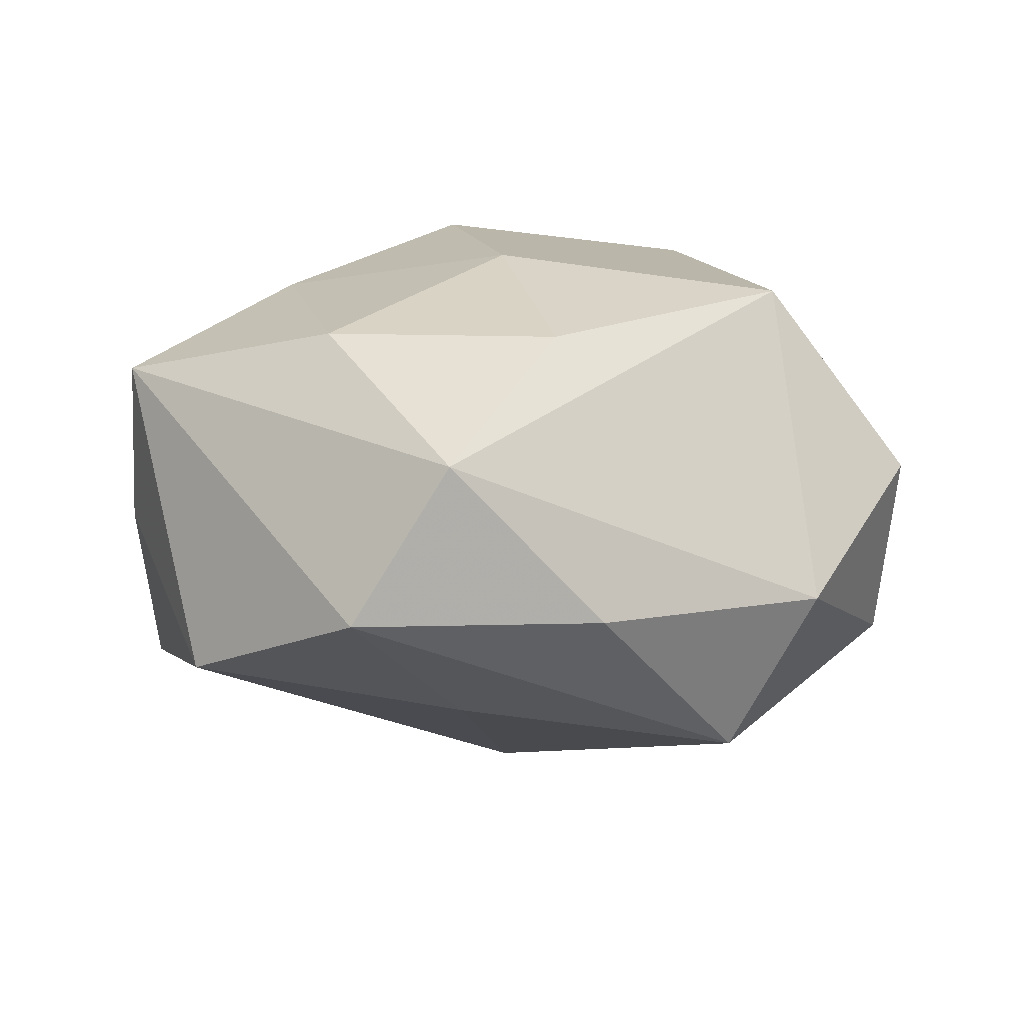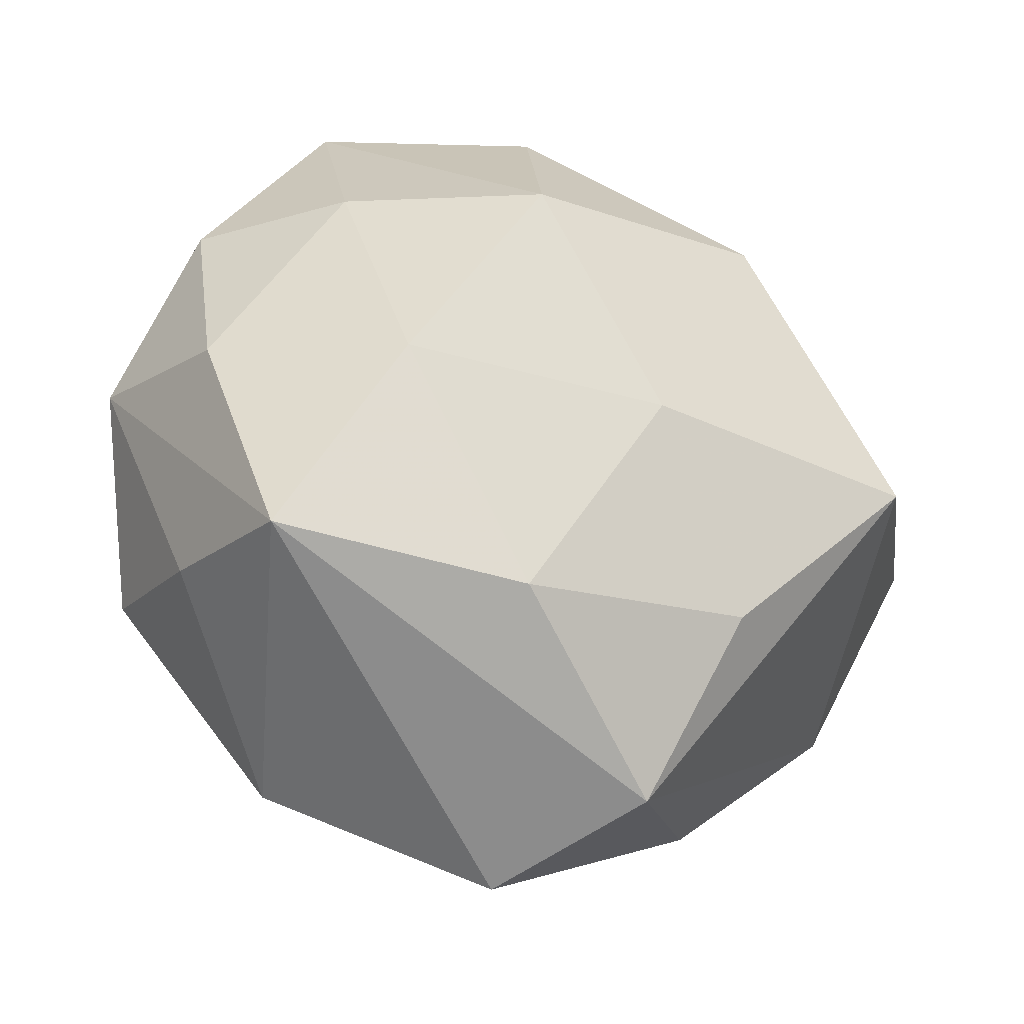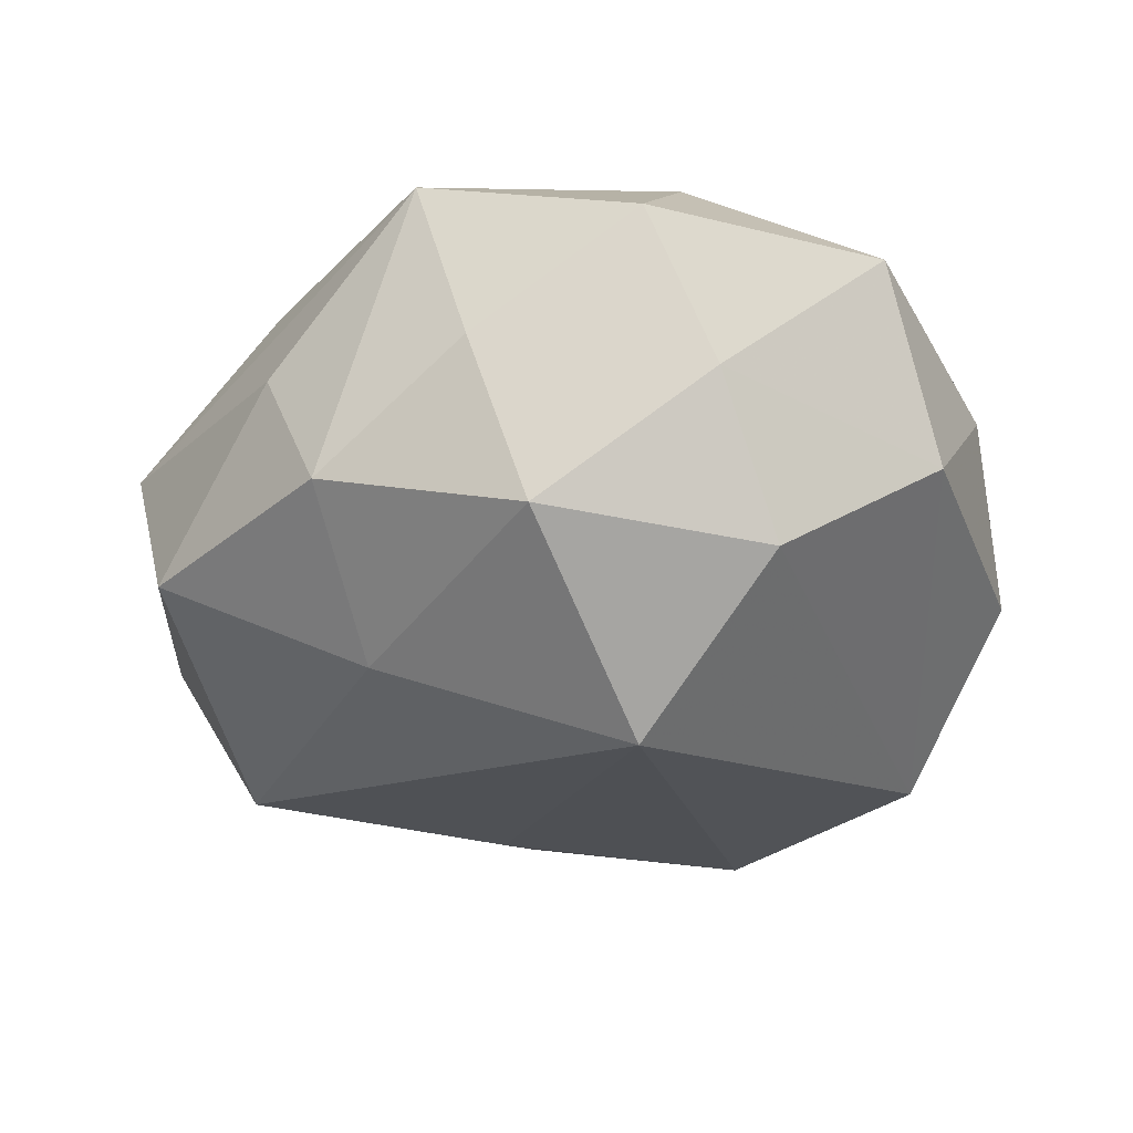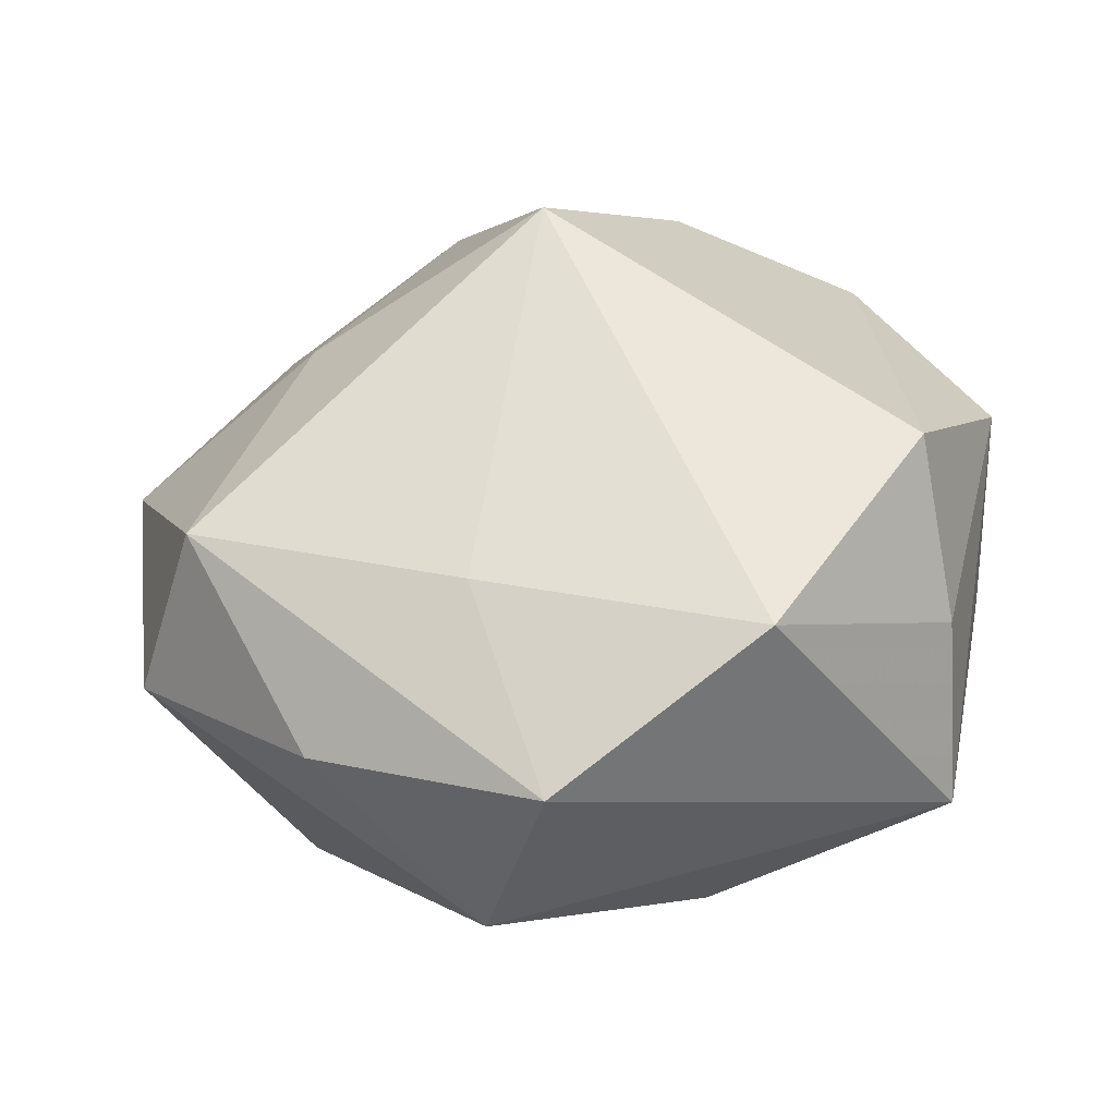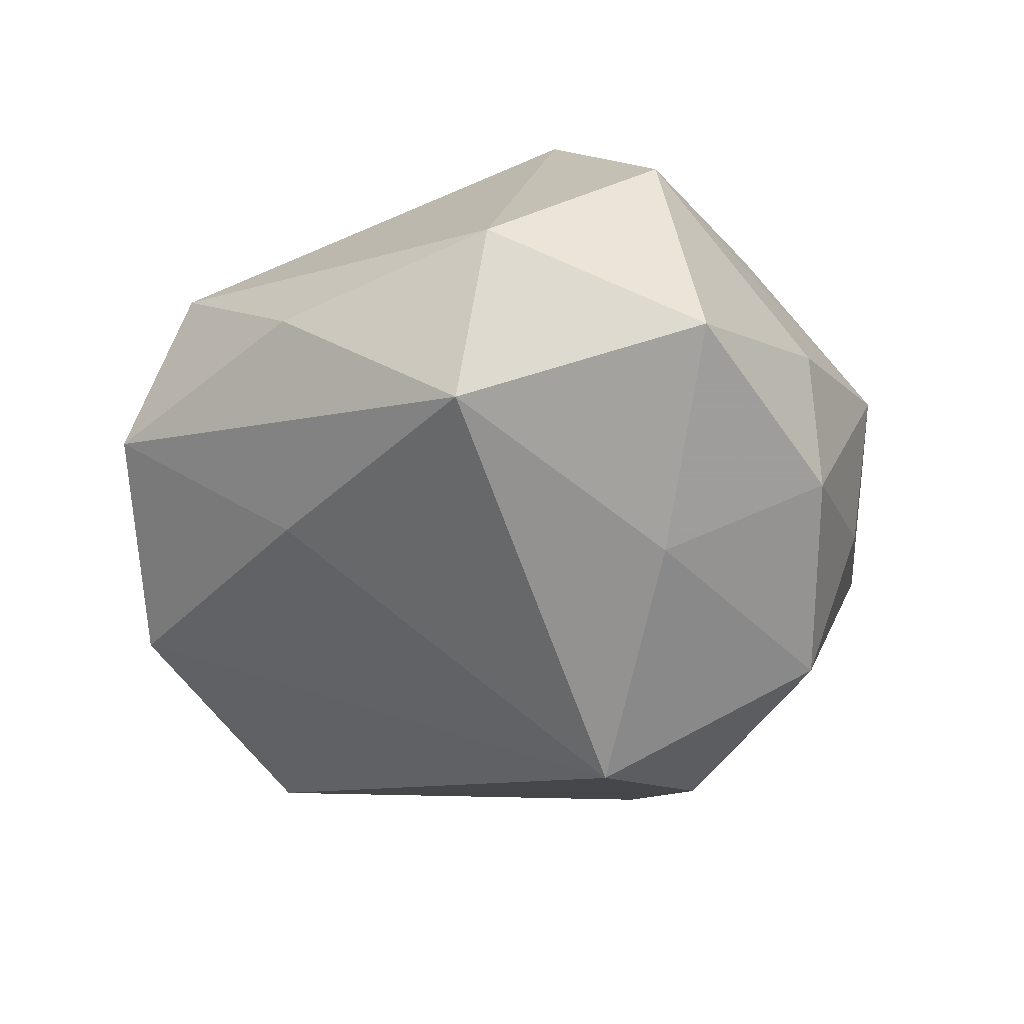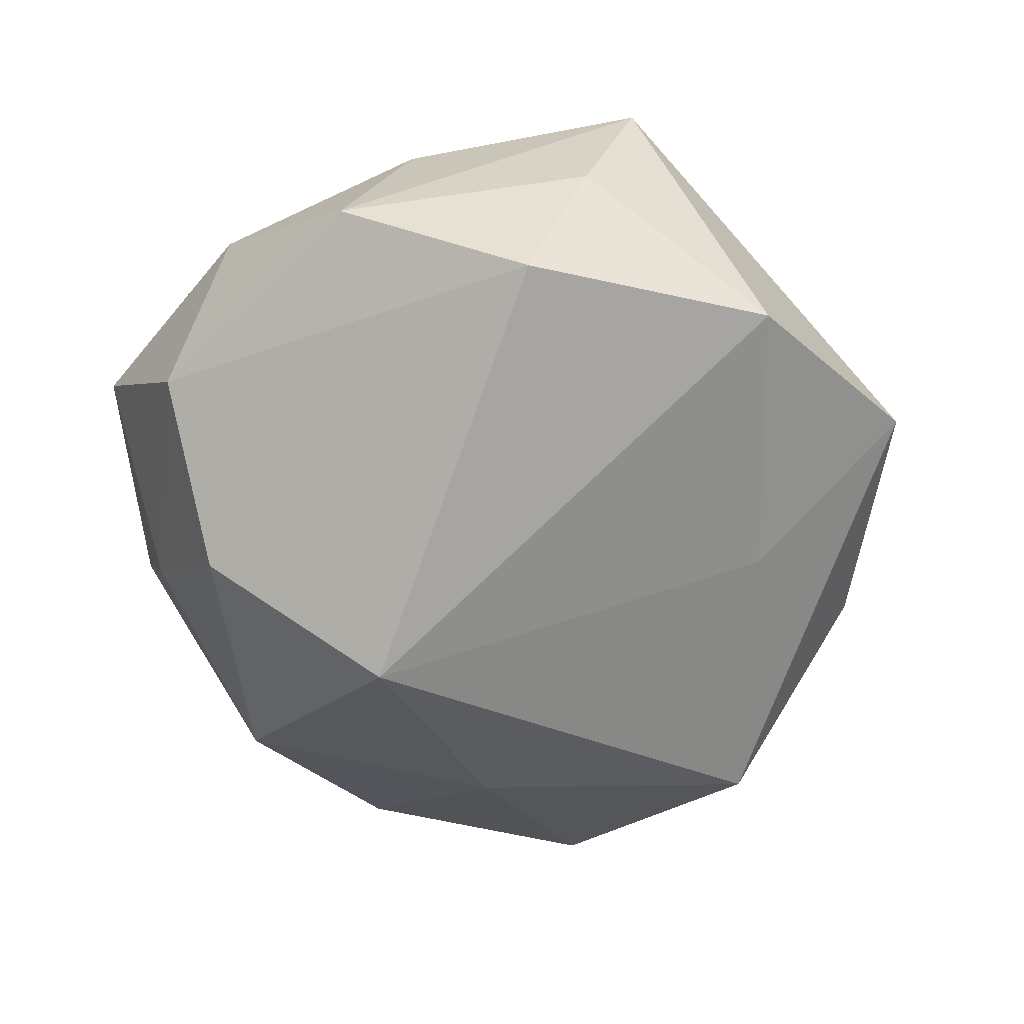
<metadata>
{"format":"obj","ext":"obj","renderer":"f3d","projection":"perspective","resolution":1024,"background":"white","views":[{"elev":9.1,"azim":20.8,"up":"+Z"},{"elev":-39.2,"azim":-26.7,"up":"+Y"},{"elev":-40.7,"azim":175.3,"up":"+Z"},{"elev":-56.6,"azim":-167.4,"up":"+Y"},{"elev":-47.6,"azim":71.4,"up":"+Z"},{"elev":-55.9,"azim":-70.1,"up":"+Z"}]}
</metadata>
<code>
v -0.03404 0.01516 0.003615
v 0.008835 -0.03661 0.008142
v 0.0279 0.0198 -0.0006071
v -0.008614 0.03244 -0.008159
v -0.01415 0.02344 -0.01914
v -0.02873 -0.02401 0.01405
v -0.01812 -0.03225 -0.01229
v 0.02861 -0.005731 0.02155
v -0.004059 0.01004 -0.02955
v 0.004808 -0.02419 -0.01618
v 0.01243 0.01574 0.02403
v 0.02342 0.02188 -0.01325
v 0.02762 -0.015 -0.01942
v -0.02843 0.02258 -0.008889
v 0.002405 -0.007351 0.02447
v -0.03804 0.001499 -0.005961
v 0.006219 0.02753 -0.0196
v 0.0132 -0.02239 0.01815
v -0.0313 -0.01978 -0.0007499
v -0.0318 -0.01425 -0.01533
v 0.001002 -0.03994 -0.005637
v 0.03987 -7.439e-05 0.005037
v 0.01806 0.007945 -0.02136
v -0.02442 0.01403 0.01515
v -0.002082 0.03817 0.003888
v 0.0356 -0.01487 -0.005322
v -0.02025 -0.006837 0.02109
v -0.02285 0.03282 0.004852
v -0.007376 -0.02584 0.0181
v 0.01629 0.03256 0.01052
v -0.03402 -0.003319 0.009181
v 0.02769 0.01435 0.01261
v 0.01165 0.03132 -0.005155
v 0.02033 -0.02944 -0.005878
v -0.006649 0.02858 0.01664
v 0.03643 0.005244 -0.0116
v -0.01022 0.01102 0.02652
f 9 5 17
f 20 5 9
f 32 8 22
f 22 26 36
f 8 26 22
f 17 25 33
f 6 16 19
f 19 16 20
f 29 27 6
f 2 21 34
f 34 26 2
f 2 26 8
f 6 21 2
f 2 29 6
f 4 25 17
f 17 5 4
f 28 25 4
f 28 4 14
f 14 4 5
f 14 5 20
f 20 16 14
f 20 9 7
f 7 19 20
f 7 21 6
f 6 19 7
f 28 14 1
f 1 14 16
f 36 26 13
f 13 26 34
f 34 21 13
f 17 33 12
f 3 22 36
f 36 12 3
f 18 2 8
f 29 2 18
f 6 27 31
f 31 16 6
f 31 1 16
f 11 8 32
f 11 37 8
f 8 37 15
f 15 18 8
f 29 18 15
f 27 29 15
f 15 37 27
f 28 1 24
f 24 37 28
f 1 31 24
f 27 37 24
f 24 31 27
f 36 13 23
f 23 13 9
f 23 12 36
f 23 9 17
f 17 12 23
f 10 7 9
f 9 13 10
f 21 7 10
f 10 13 21
f 30 11 32
f 32 22 30
f 22 3 30
f 30 33 25
f 30 12 33
f 30 3 12
f 37 11 35
f 11 30 35
f 35 30 25
f 35 25 28
f 28 37 35

</code>
